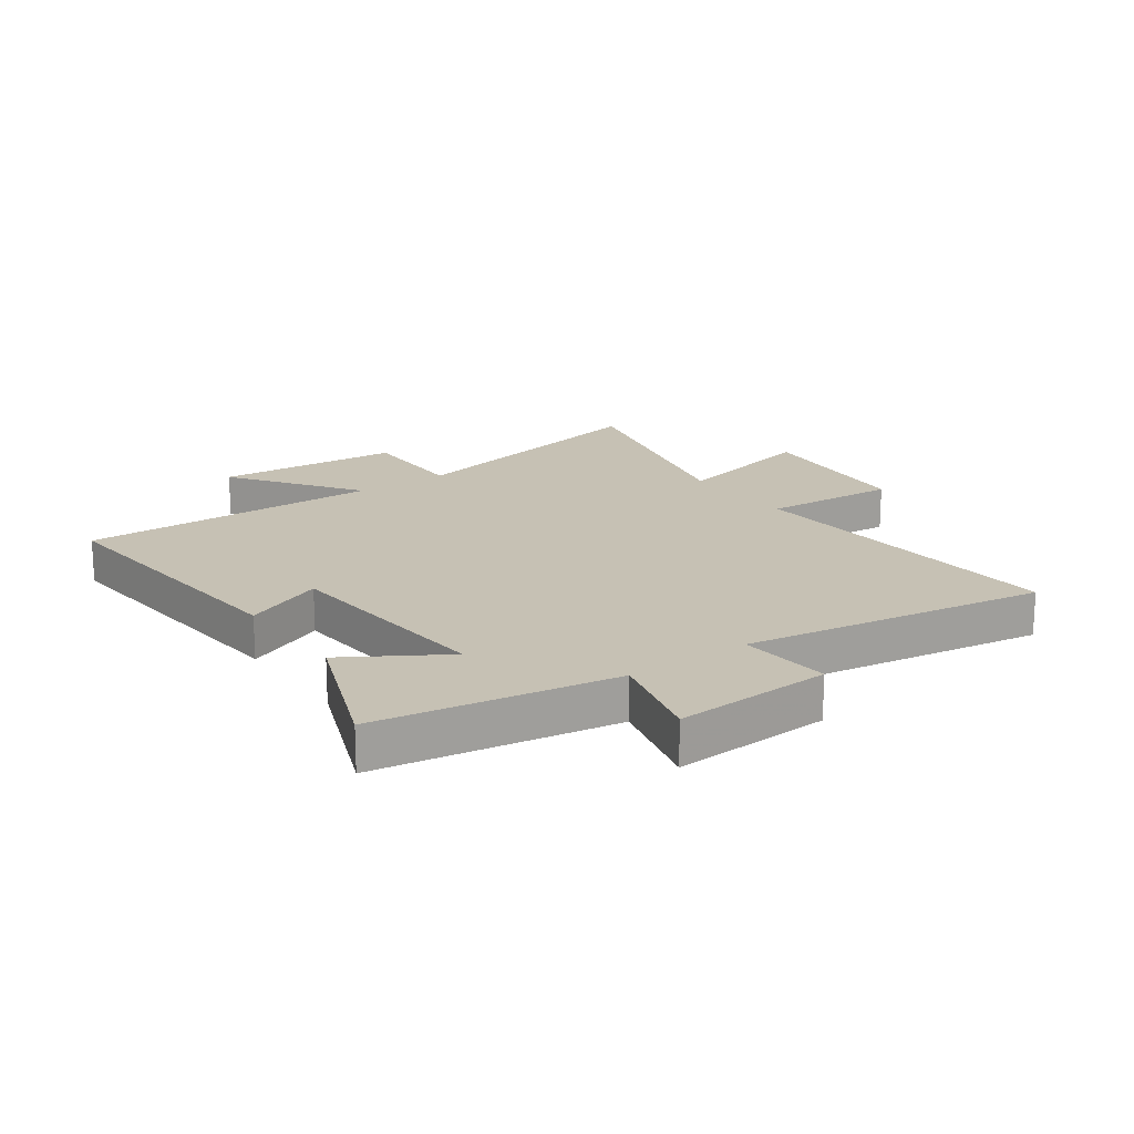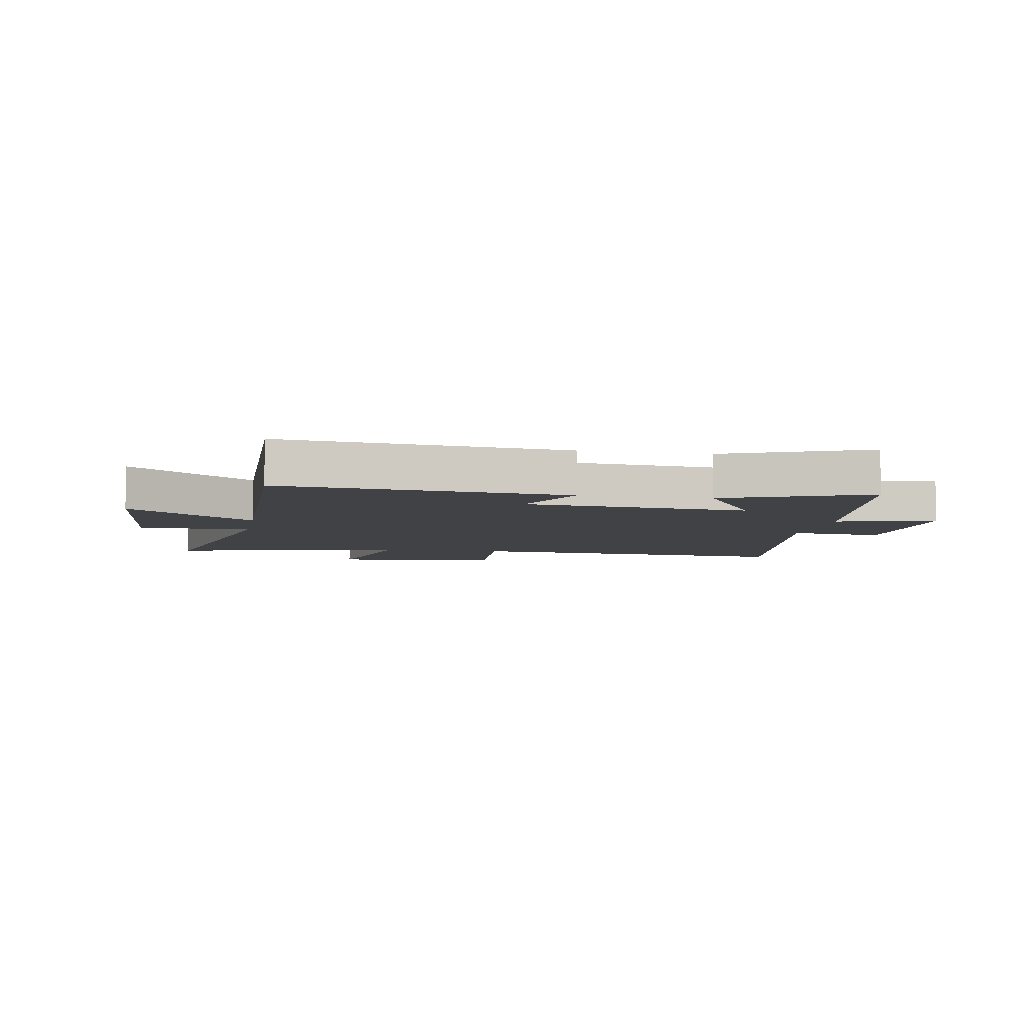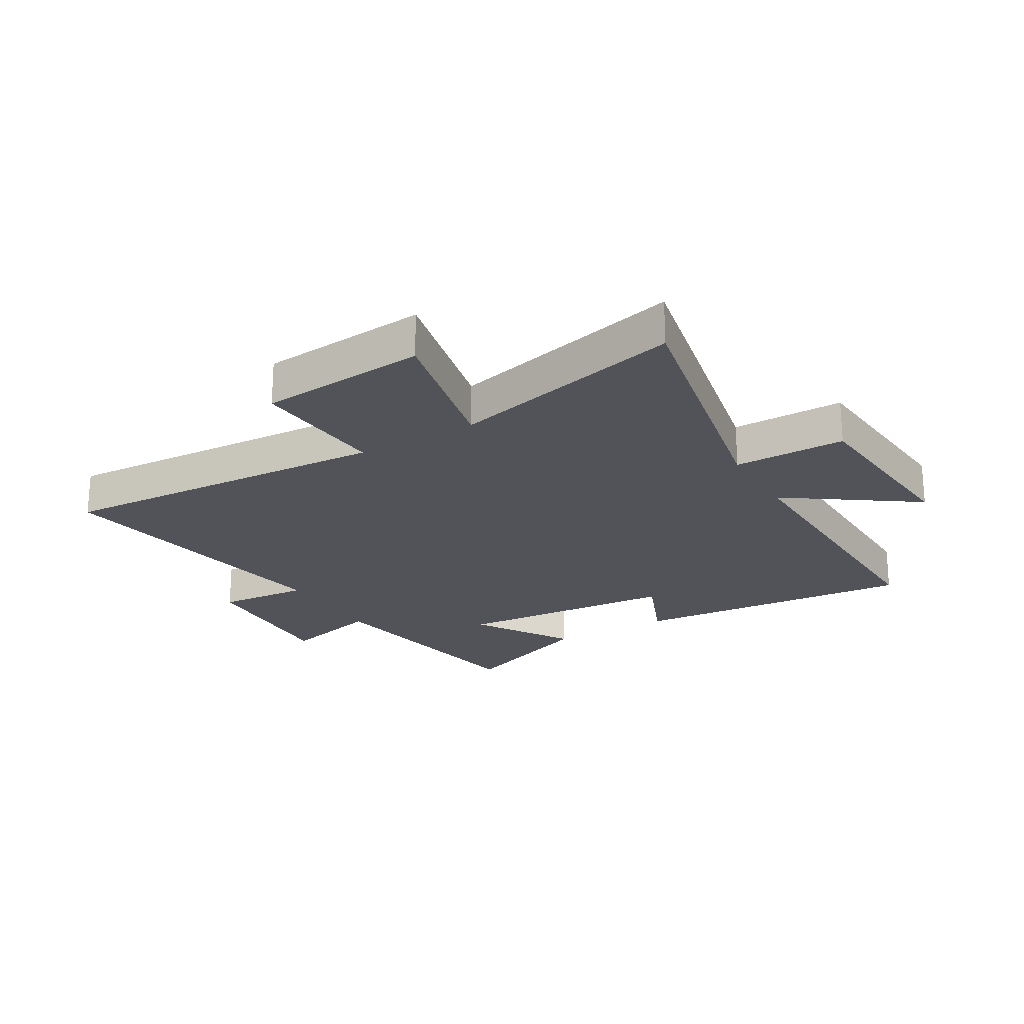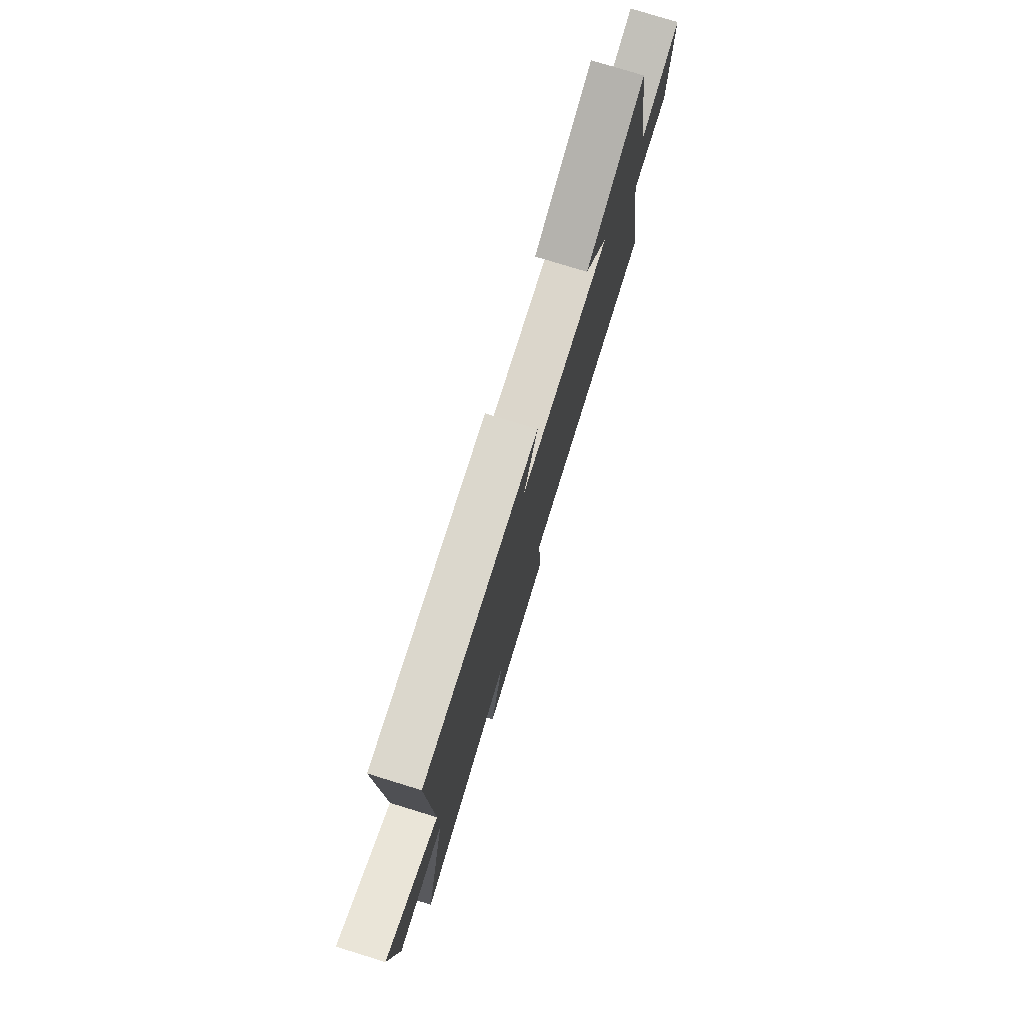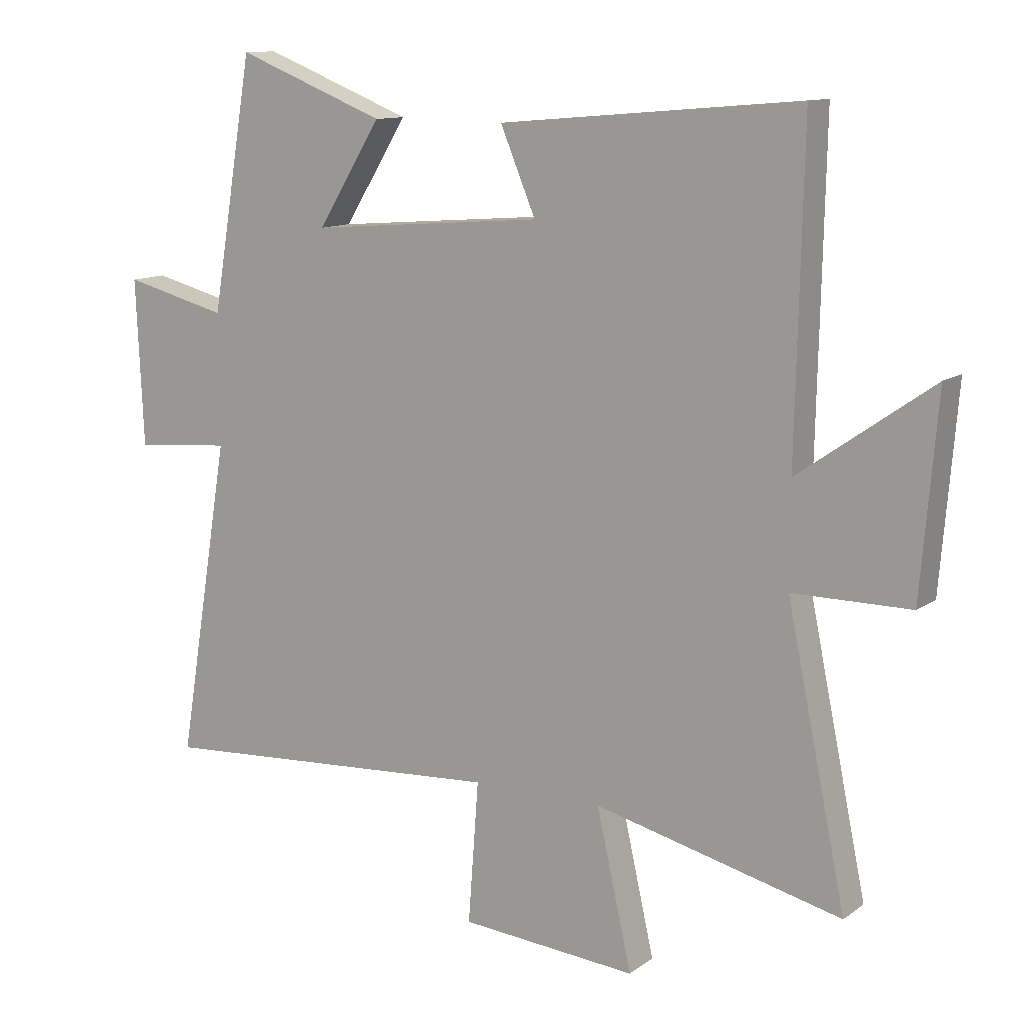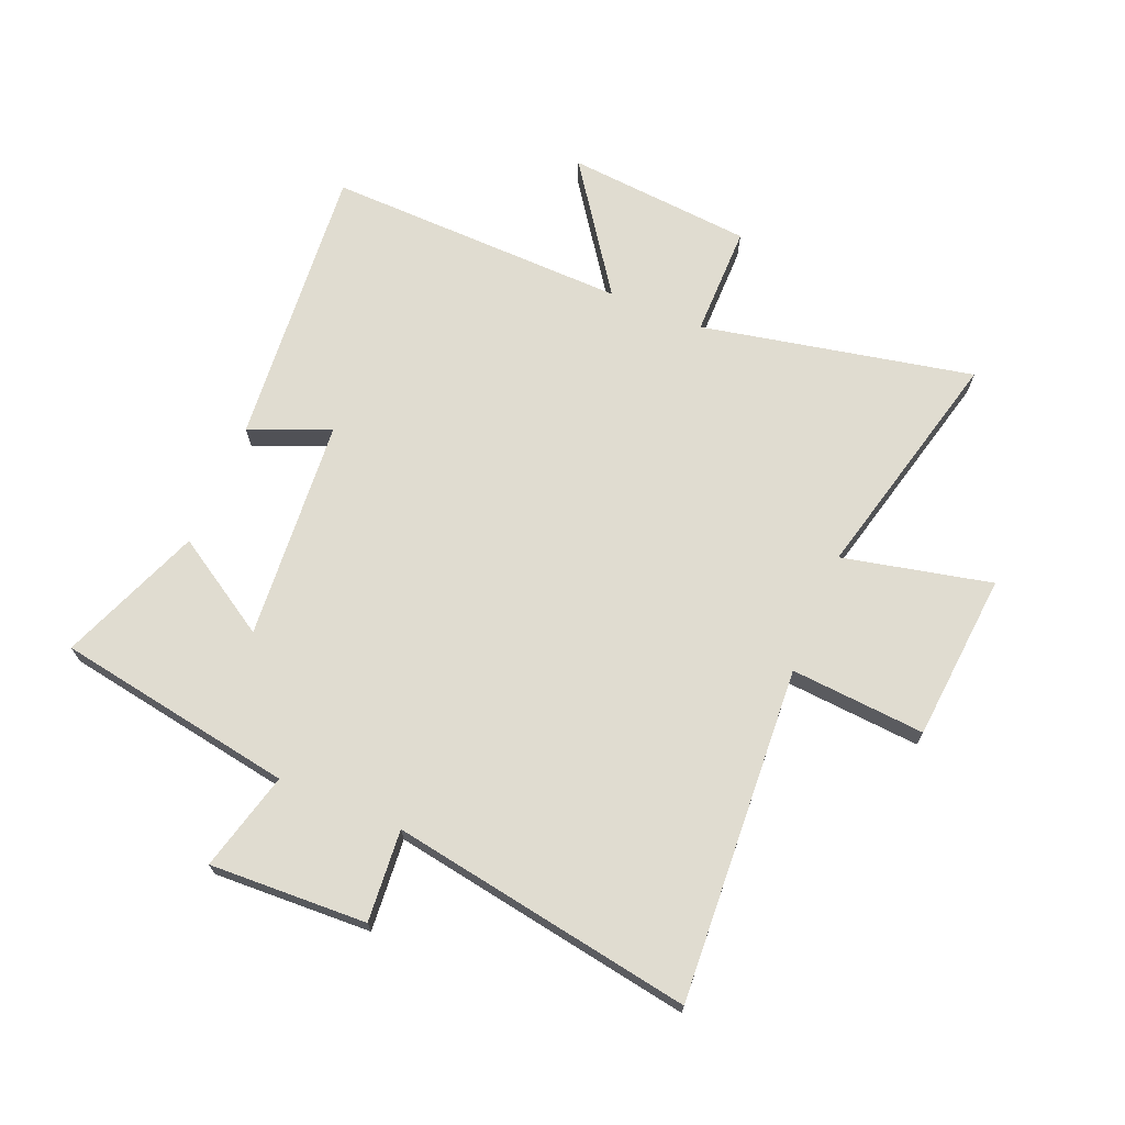
<metadata>
{"format":"obj","ext":"obj","renderer":"f3d","projection":"perspective","resolution":1024,"background":"white","views":[{"elev":18.5,"azim":54.3,"up":"+Y"},{"elev":-6.1,"azim":-10.3,"up":"+Y"},{"elev":-22.6,"azim":-149.4,"up":"+Y"},{"elev":78.2,"azim":-72.9,"up":"+Z"},{"elev":11.7,"azim":-148.2,"up":"+Z"},{"elev":69.7,"azim":112.7,"up":"+Y"}]}
</metadata>
<code>
v 0.432 0.07 0.595
v 0.5 0.07 0.19
v 0.668 0.07 0.233
v 0.656 0.07 -0.035
v 0.5 0.07 -0.022
v 0.585 0.07 -0.536
v 0.016 0.07 -0.5
v 0.033 0.07 -0.729
v -0.253 0.07 -0.753
v -0.196 0.07 -0.5
v -0.596 0.07 -0.598
v -0.5 0.07 -0.136
v -0.69 0.07 -0.136
v -0.716 0.07 0.18
v -0.5 0.07 0.028
v -0.511 0.07 0.542
v -0.027 0.07 0.5
v -0.084 0.07 0.364
v 0.294 0.07 0.334
v 0.191 0.07 0.5
v 0.432 0 0.595
v 0.5 0 0.19
v 0.668 0 0.233
v 0.656 0 -0.035
v 0.5 0 -0.022
v 0.585 0 -0.536
v 0.016 0 -0.5
v 0.033 0 -0.729
v -0.253 0 -0.753
v -0.196 0 -0.5
v -0.596 0 -0.598
v -0.5 0 -0.136
v -0.69 0 -0.136
v -0.716 0 0.18
v -0.5 0 0.028
v -0.511 0 0.542
v -0.027 0 0.5
v -0.084 0 0.364
v 0.294 0 0.334
v 0.191 0 0.5
f 19 20 1 2
f 18 19 2
f 15 16 17 18
f 15 18 2
f 12 13 14 15
f 12 15 2
f 12 2 3
f 11 12 3
f 10 11 3
f 7 8 9 10
f 7 10 3
f 5 6 7
f 5 7 3
f 3 4 5
f 22 21 40 39
f 22 39 38
f 38 37 36 35
f 22 38 35
f 35 34 33 32
f 22 35 32
f 23 22 32
f 23 32 31
f 23 31 30
f 30 29 28 27
f 23 30 27
f 27 26 25
f 23 27 25
f 25 24 23
f 1 21 22 2
f 2 22 23 3
f 3 23 24 4
f 4 24 25 5
f 5 25 26 6
f 6 26 27 7
f 7 27 28 8
f 8 28 29 9
f 9 29 30 10
f 10 30 31 11
f 11 31 32 12
f 12 32 33 13
f 13 33 34 14
f 14 34 35 15
f 15 35 36 16
f 16 36 37 17
f 17 37 38 18
f 18 38 39 19
f 19 39 40 20
f 20 40 21 1

</code>
